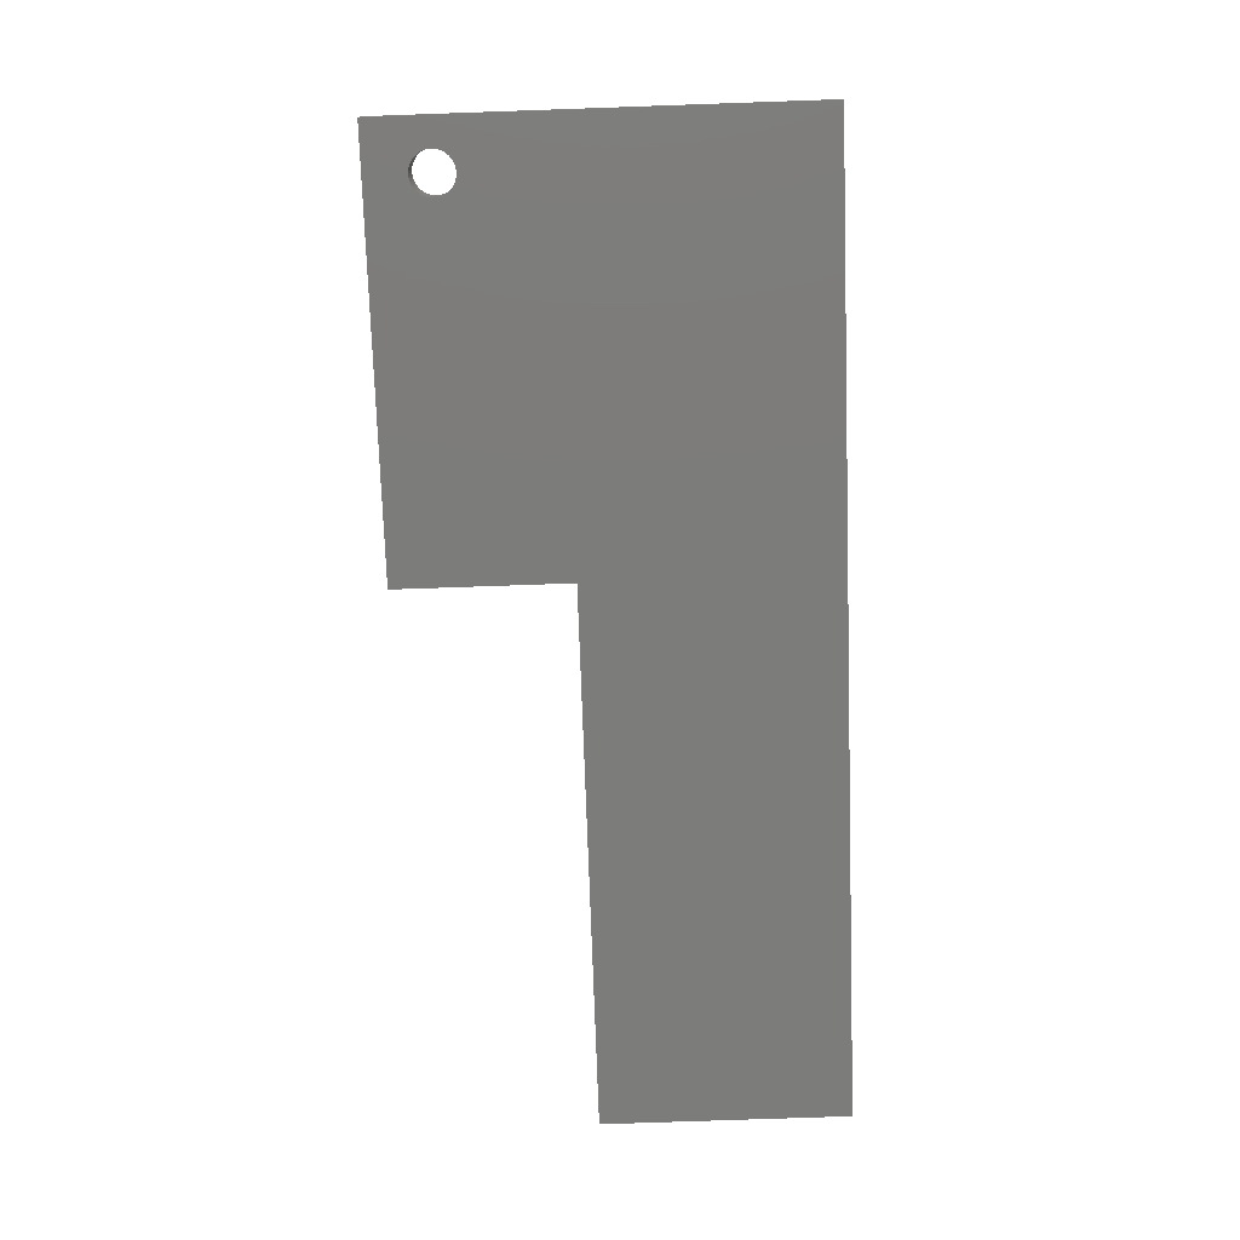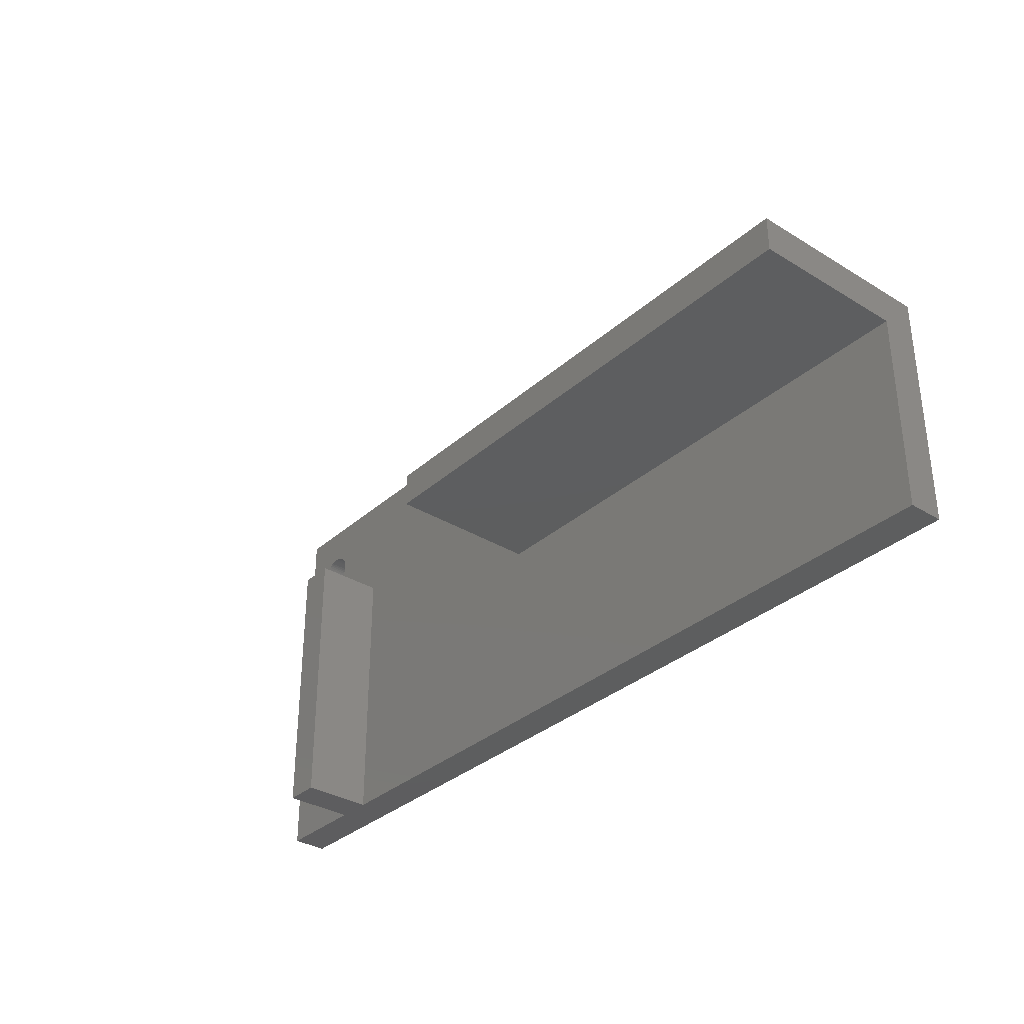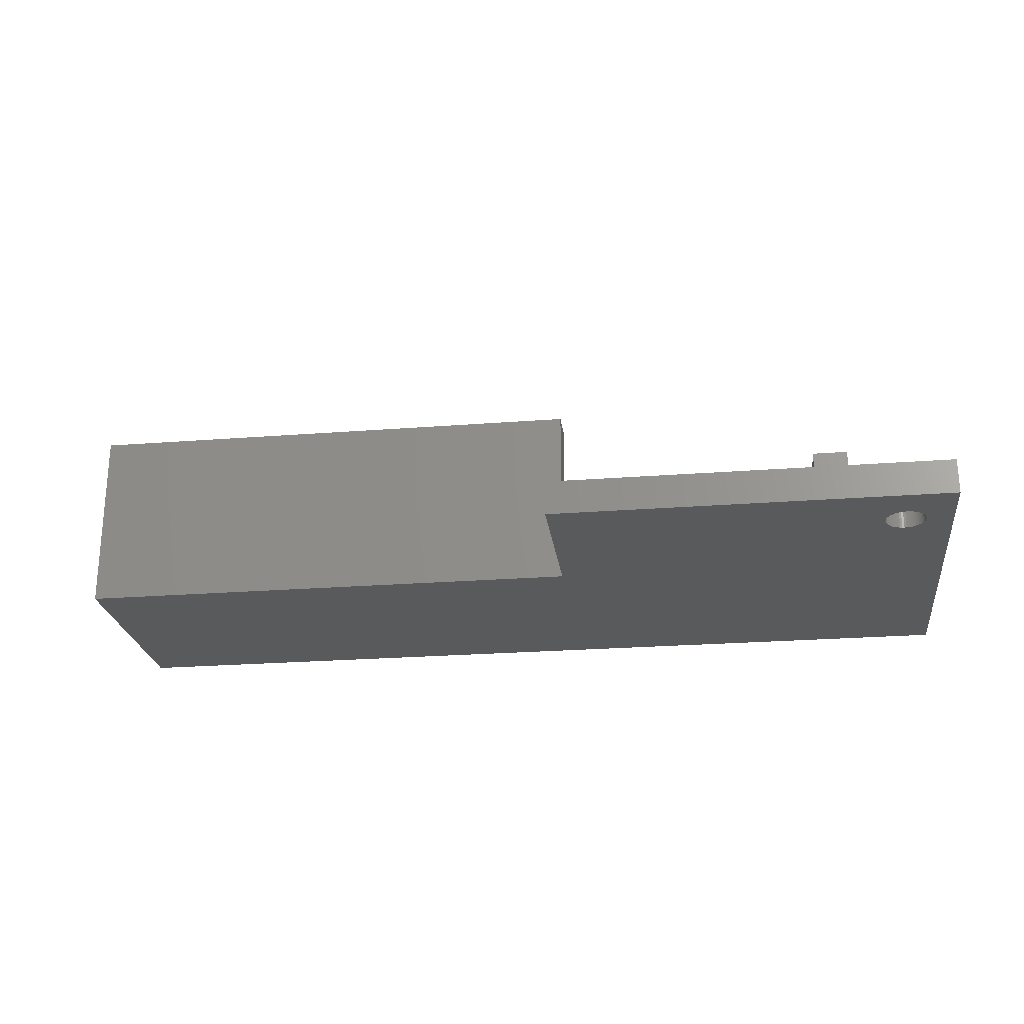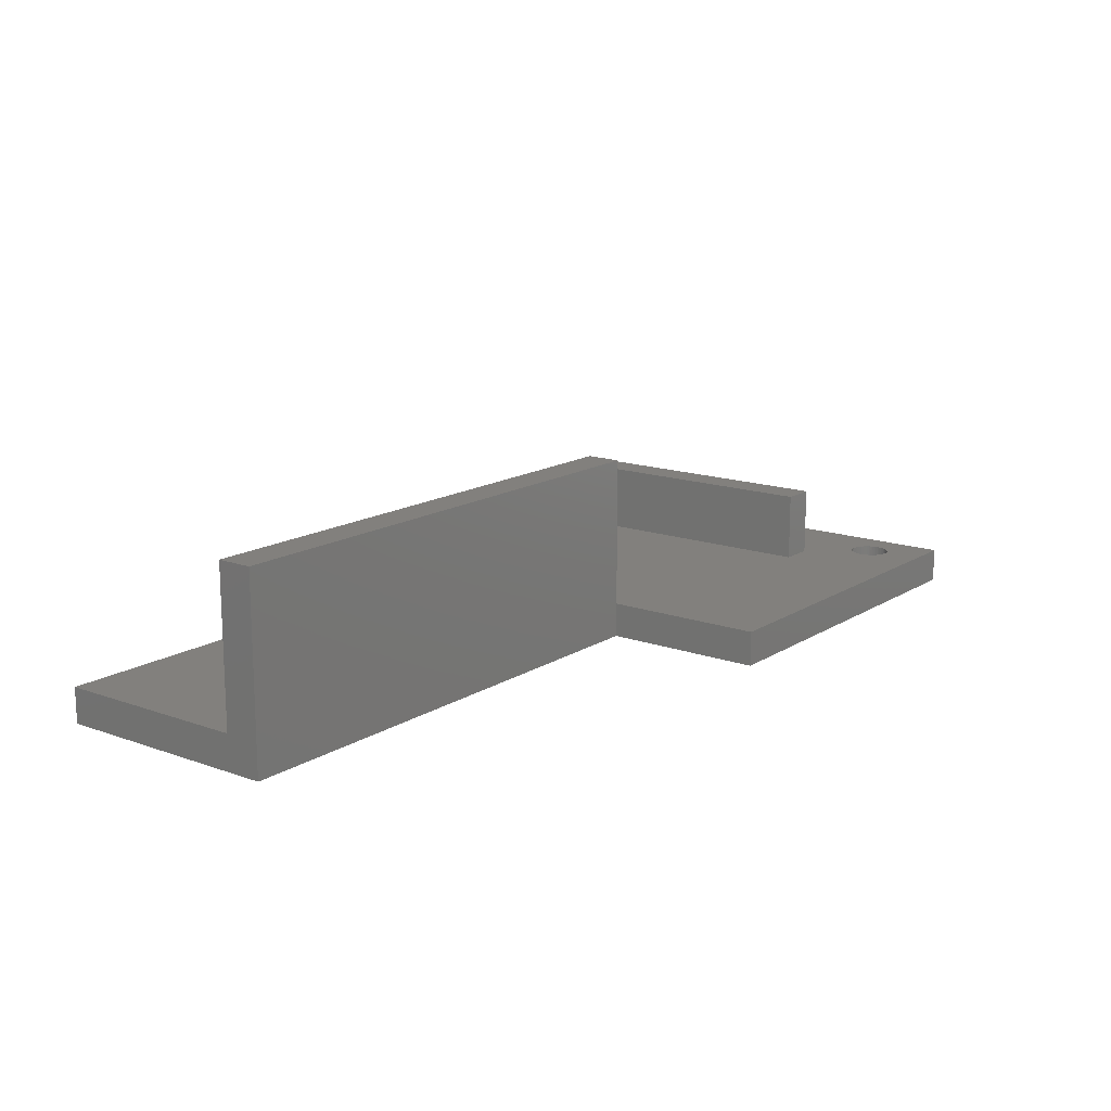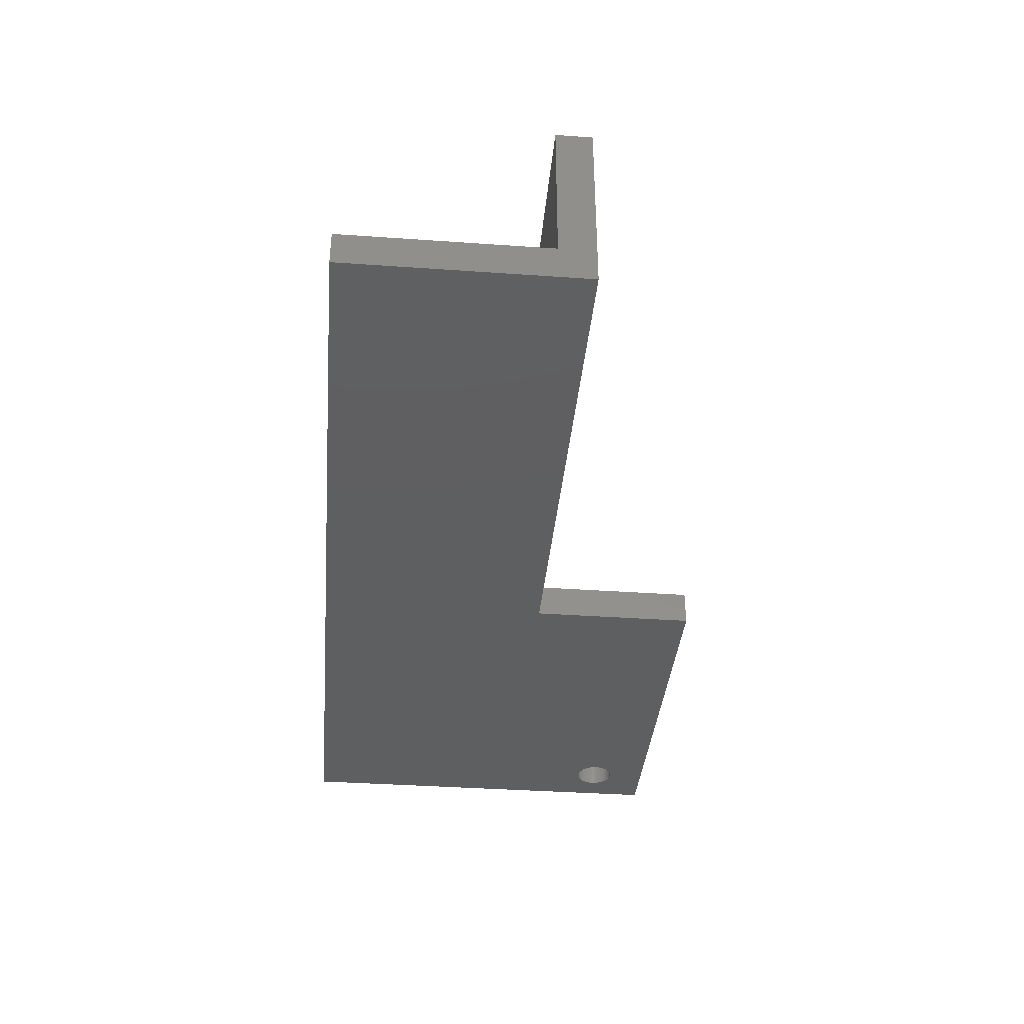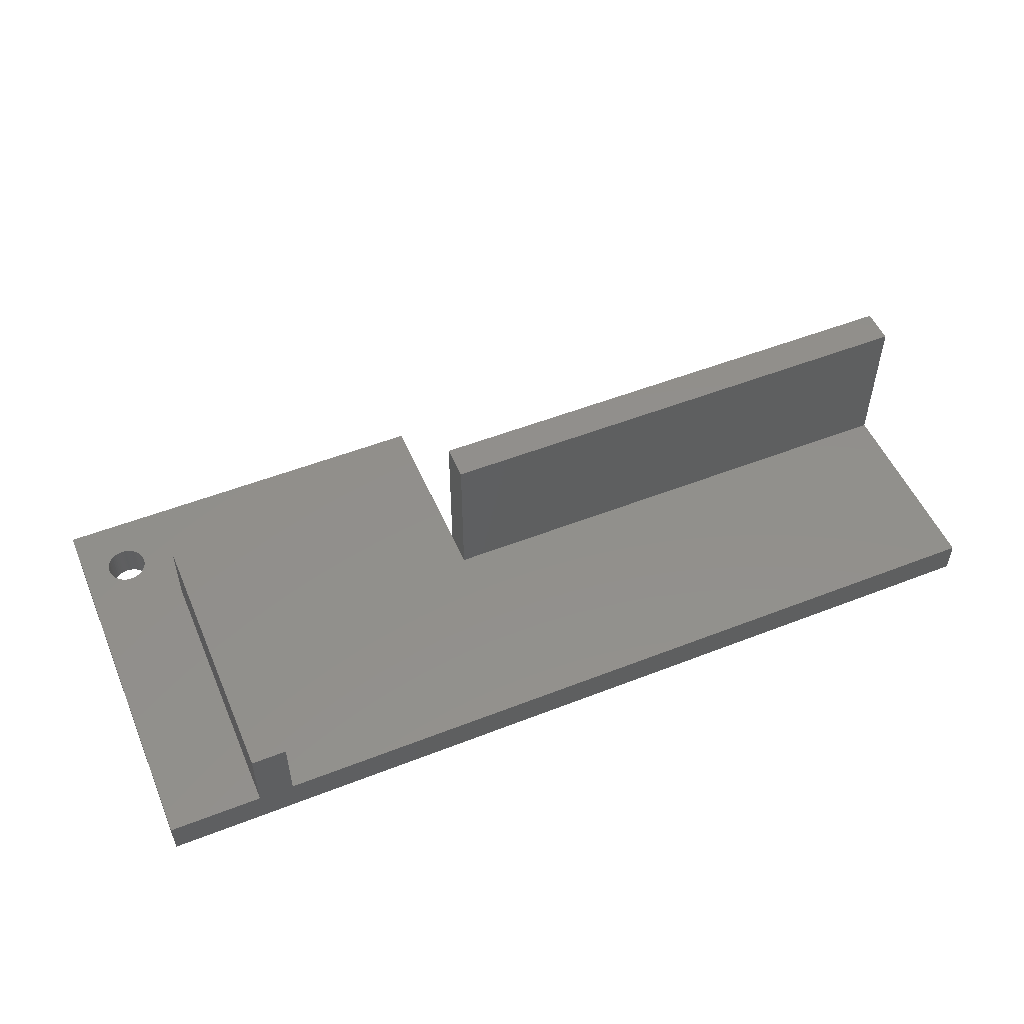
<metadata>
{"format":"stl","ext":"stl","renderer":"f3d","projection":"perspective","resolution":1024,"background":"white","views":[{"elev":-75.4,"azim":-88.0,"up":"+Z"},{"elev":-33.4,"azim":50.1,"up":"+Y"},{"elev":-24.0,"azim":-172.6,"up":"+Z"},{"elev":15.0,"azim":127.4,"up":"+Z"},{"elev":-37.8,"azim":84.9,"up":"+Z"},{"elev":52.0,"azim":-22.9,"up":"+Z"}]}
</metadata>
<code>
# stl→obj: 145 verts, 290 faces
v -34 0 0
v -34 34 3
v -34 34 0
v -34 0 3
v -23 24 3
v 0 20 3
v 0 34 3
v 0 17 3
v -28.53 29.85 3
v -28.34 28.65 3
v -28.31 28.82 3
v -28.31 29.18 3
v -28.34 29.35 3
v -28.3 29 3
v -28.38 29.53 3
v -28.45 29.69 3
v -28.62 30 3
v -28.74 30.14 3
v -28.86 30.26 3
v -29 30.38 3
v -29.15 30.47 3
v -29.31 30.55 3
v -29.47 30.62 3
v -29.65 30.66 3
v -29.82 30.69 3
v -30 30.7 3
v -31.69 29.18 3
v -31.7 29 3
v -31.66 29.35 3
v -31.62 29.53 3
v -31.55 29.69 3
v -31.47 29.85 3
v -31.38 30 3
v -31.26 30.14 3
v -31.14 30.26 3
v -31 30.38 3
v -30.85 30.47 3
v -30.69 30.55 3
v -30.53 30.62 3
v -30.35 30.66 3
v -30.18 30.69 3
v 44 0 3
v 44 17 3
v -23 0 3
v -26 24 3
v -28.38 28.47 3
v -28.45 28.31 3
v -28.53 28.15 3
v -28.62 28 3
v -28.74 27.86 3
v -28.86 27.74 3
v -29 27.62 3
v -29.15 27.53 3
v -29.31 27.45 3
v -29.47 27.38 3
v -29.65 27.34 3
v -29.82 27.31 3
v -30 27.3 3
v -30.18 27.31 3
v -30.35 27.34 3
v -30.53 27.38 3
v -30.69 27.45 3
v -30.85 27.53 3
v -31 27.62 3
v -31.14 27.74 3
v -31.26 27.86 3
v -31.38 28 3
v -31.47 28.15 3
v -31.55 28.31 3
v -31.62 28.47 3
v -31.66 28.65 3
v -31.69 28.82 3
v -26 0 3
v 0 34 0
v 0 20 0
v 44 0 0
v 44 20 0
v -28.31 28.82 0
v -28.3 29 0
v -28.34 28.65 0
v -28.38 28.47 0
v -28.45 28.31 0
v -28.53 28.15 0
v -29 27.62 0
v -28.62 28 0
v -28.74 27.86 0
v -28.86 27.74 0
v -29.15 27.53 0
v -29.31 27.45 0
v -29.47 27.38 0
v -29.65 27.34 0
v -29.82 27.31 0
v -30 27.3 0
v -30.18 27.31 0
v -30.35 27.34 0
v -31.66 28.65 0
v -31.69 28.82 0
v -31.62 28.47 0
v -31.55 28.31 0
v -31.47 28.15 0
v -31.38 28 0
v -31.26 27.86 0
v -31.14 27.74 0
v -31 27.62 0
v -30.85 27.53 0
v -30.69 27.45 0
v -30.53 27.38 0
v -28.31 29.18 0
v -28.34 29.35 0
v -28.38 29.53 0
v -28.45 29.69 0
v -28.53 29.85 0
v -28.62 30 0
v -28.74 30.14 0
v -28.86 30.26 0
v -29 30.38 0
v -29.15 30.47 0
v -29.31 30.55 0
v -29.47 30.62 0
v -29.65 30.66 0
v -29.82 30.69 0
v -30 30.7 0
v -30.18 30.69 0
v -31.7 29 0
v -30.35 30.66 0
v -30.53 30.62 0
v -30.69 30.55 0
v -30.85 30.47 0
v -31 30.38 0
v -31.14 30.26 0
v -31.26 30.14 0
v -31.38 30 0
v -31.47 29.85 0
v -31.55 29.69 0
v -31.62 29.53 0
v -31.66 29.35 0
v -31.69 29.18 0
v -23 0 9
v -26 0 9
v -26 24 9
v -23 24 9
v 44 20 16
v 44 17 16
v 0 20 16
v 0 17 16
f 1 2 3
f 2 1 4
f 5 6 7
f 6 5 8
f 9 5 7
f 10 5 11
f 12 5 13
f 11 5 14
f 14 5 12
f 5 15 13
f 5 16 15
f 5 9 16
f 7 17 9
f 7 18 17
f 7 19 18
f 7 20 19
f 7 21 20
f 2 21 7
f 21 2 22
f 22 2 23
f 23 2 24
f 24 2 25
f 25 2 26
f 27 2 28
f 29 2 27
f 30 2 29
f 31 2 30
f 32 2 31
f 33 2 32
f 34 2 33
f 35 2 34
f 36 2 35
f 37 2 36
f 38 2 37
f 39 2 38
f 40 2 39
f 41 2 40
f 26 2 41
f 8 42 43
f 44 8 5
f 8 44 42
f 5 10 45
f 46 45 10
f 47 45 46
f 48 45 47
f 49 45 48
f 50 45 49
f 51 45 50
f 52 45 51
f 53 45 52
f 54 45 53
f 55 45 54
f 56 45 55
f 57 45 56
f 58 45 57
f 59 45 58
f 60 45 59
f 61 45 60
f 62 45 61
f 45 62 4
f 4 62 63
f 4 63 64
f 4 64 65
f 4 65 66
f 4 66 67
f 4 67 68
f 4 68 69
f 4 69 70
f 2 70 71
f 2 72 28
f 2 71 72
f 70 2 4
f 45 4 73
f 6 74 7
f 74 6 75
f 74 2 7
f 2 74 3
f 76 75 77
f 78 74 75
f 1 75 76
f 74 78 79
f 75 80 78
f 75 81 80
f 75 82 81
f 75 83 82
f 84 75 1
f 75 85 83
f 75 86 85
f 75 87 86
f 75 84 87
f 84 1 88
f 88 1 89
f 89 1 90
f 90 1 91
f 91 1 92
f 92 1 93
f 93 1 94
f 94 1 95
f 96 3 97
f 98 3 96
f 3 98 1
f 99 1 98
f 100 1 99
f 101 1 100
f 102 1 101
f 103 1 102
f 104 1 103
f 105 1 104
f 106 1 105
f 107 1 106
f 95 1 107
f 108 74 79
f 109 74 108
f 110 74 109
f 111 74 110
f 112 74 111
f 113 74 112
f 114 74 113
f 115 74 114
f 116 74 115
f 117 74 116
f 3 117 118
f 3 118 119
f 3 119 120
f 3 120 121
f 3 121 122
f 3 122 123
f 97 3 124
f 117 3 74
f 125 3 123
f 126 3 125
f 127 3 126
f 128 3 127
f 129 3 128
f 130 3 129
f 131 3 130
f 132 3 131
f 133 3 132
f 134 3 133
f 135 3 134
f 136 3 135
f 137 3 136
f 124 3 137
f 1 73 4
f 73 1 44
f 76 44 1
f 44 76 42
f 73 138 139
f 138 73 44
f 79 12 108
f 12 79 14
f 123 26 41
f 26 123 122
f 114 19 115
f 19 114 18
f 34 130 35
f 130 34 131
f 127 39 38
f 39 127 126
f 110 16 111
f 16 110 15
f 108 13 109
f 13 108 12
f 119 22 23
f 22 119 118
f 117 20 21
f 20 117 116
f 30 134 31
f 134 30 135
f 125 41 40
f 41 125 123
f 82 46 81
f 46 82 47
f 91 57 56
f 57 91 92
f 81 10 80
f 10 81 46
f 71 97 72
f 97 71 96
f 109 15 110
f 15 109 13
f 112 17 113
f 17 112 9
f 113 18 114
f 18 113 17
f 111 9 112
f 9 111 16
f 121 24 25
f 24 121 120
f 120 23 24
f 23 120 119
f 122 25 26
f 25 122 121
f 118 21 22
f 21 118 117
f 116 19 20
f 19 116 115
f 27 136 29
f 136 27 137
f 32 132 33
f 132 32 133
f 33 131 34
f 131 33 132
f 31 133 32
f 133 31 134
f 29 135 30
f 135 29 136
f 28 137 27
f 137 28 124
f 129 37 36
f 37 129 128
f 128 38 37
f 38 128 127
f 130 36 35
f 36 130 129
f 126 40 39
f 40 126 125
f 90 56 55
f 56 90 91
f 87 52 51
f 52 87 84
f 88 54 53
f 54 88 89
f 86 49 85
f 49 86 50
f 83 47 82
f 47 83 48
f 104 65 64
f 65 104 103
f 106 63 62
f 63 106 105
f 95 61 60
f 61 95 107
f 93 59 58
f 59 93 94
f 68 99 69
f 99 68 100
f 66 101 67
f 101 66 102
f 70 96 71
f 96 70 98
f 69 98 70
f 98 69 99
f 72 124 28
f 124 72 97
f 89 55 54
f 55 89 90
f 87 50 86
f 50 87 51
f 84 53 52
f 53 84 88
f 85 48 83
f 48 85 49
f 80 11 78
f 11 80 10
f 78 14 79
f 14 78 11
f 105 64 63
f 64 105 104
f 107 62 61
f 62 107 106
f 94 60 59
f 60 94 95
f 92 58 57
f 58 92 93
f 67 100 68
f 100 67 101
f 65 102 66
f 102 65 103
f 73 140 45
f 140 73 139
f 140 138 141
f 138 140 139
f 138 5 141
f 5 138 44
f 5 140 141
f 140 5 45
f 43 142 143
f 142 43 77
f 76 43 42
f 43 76 77
f 142 6 144
f 77 6 142
f 6 77 75
f 8 144 6
f 144 8 145
f 144 143 142
f 143 144 145
f 8 143 145
f 143 8 43

</code>
